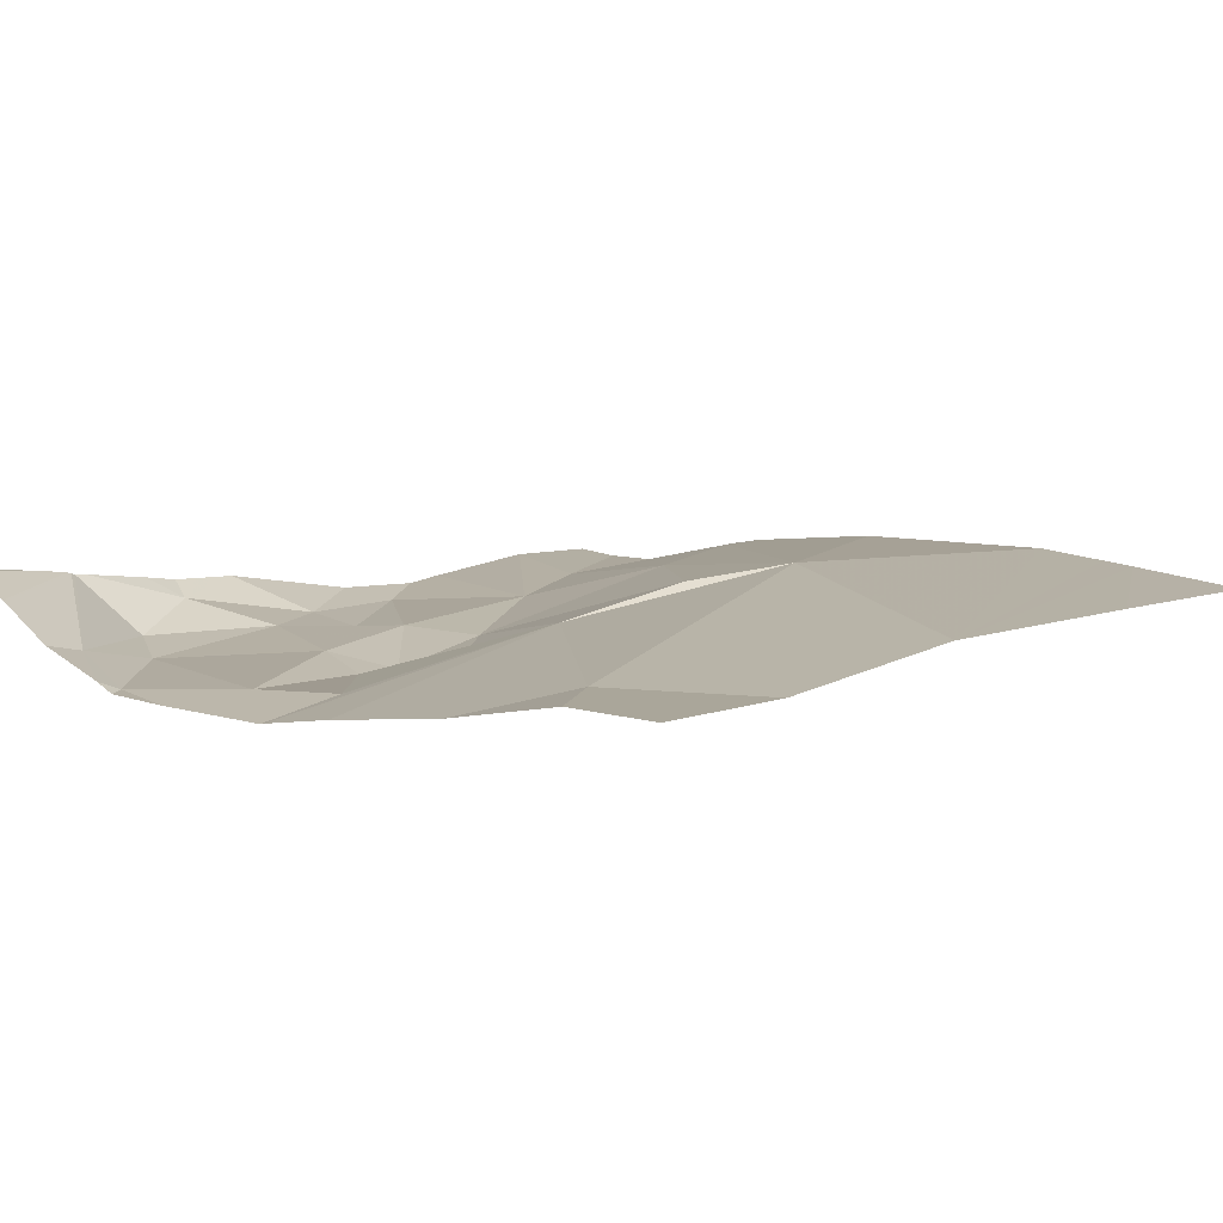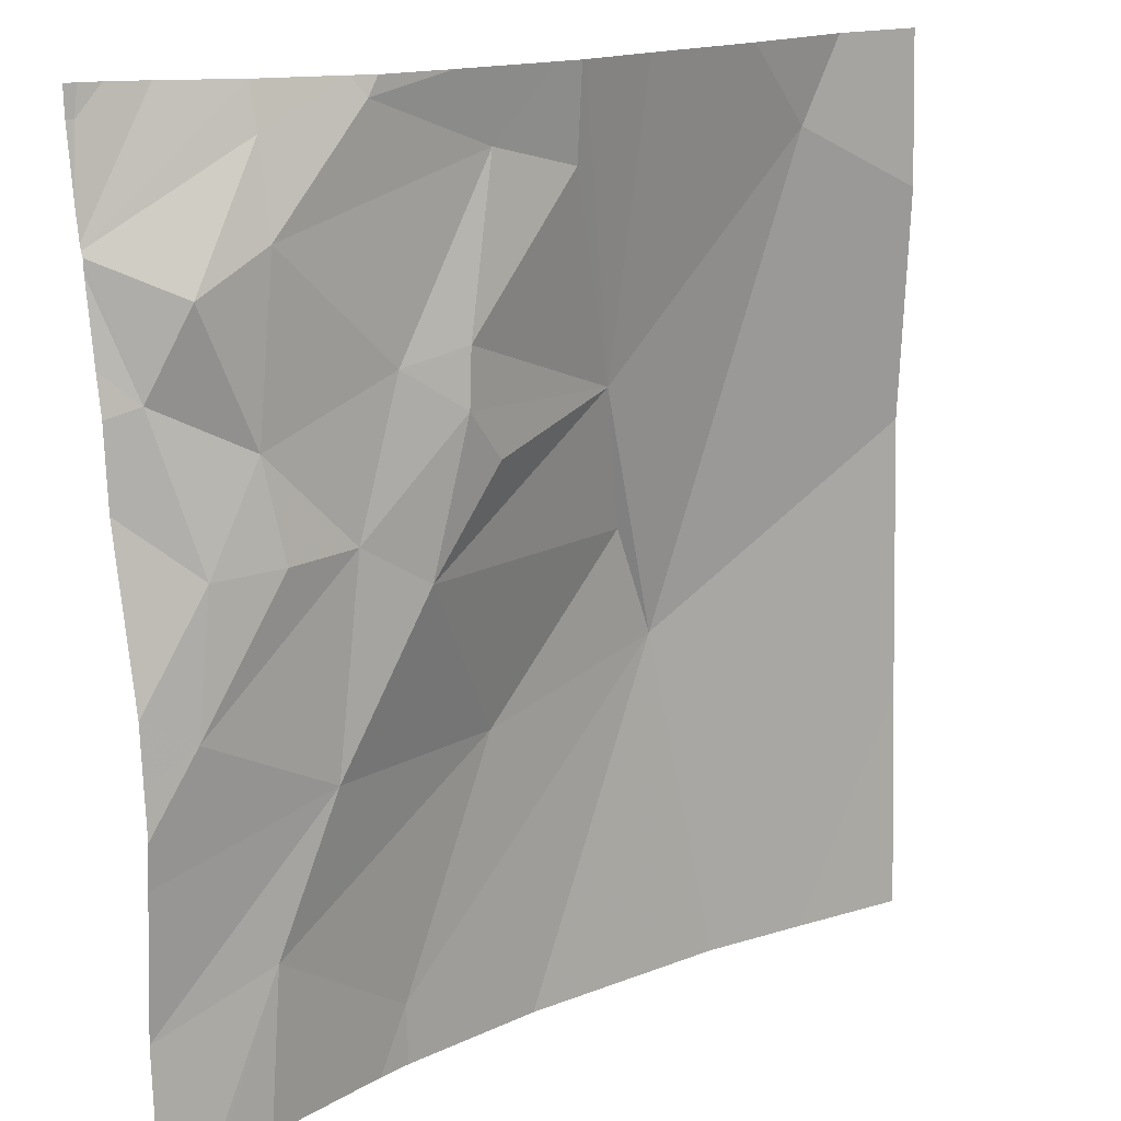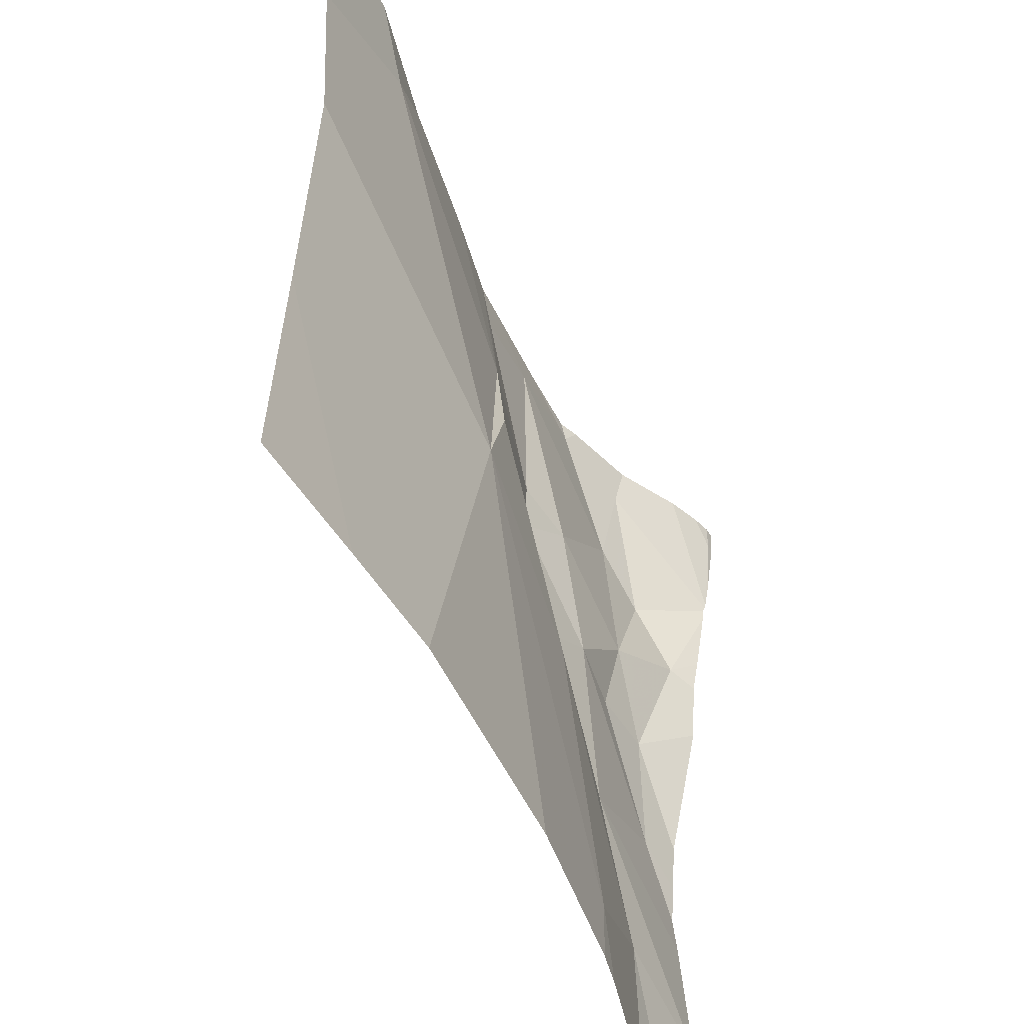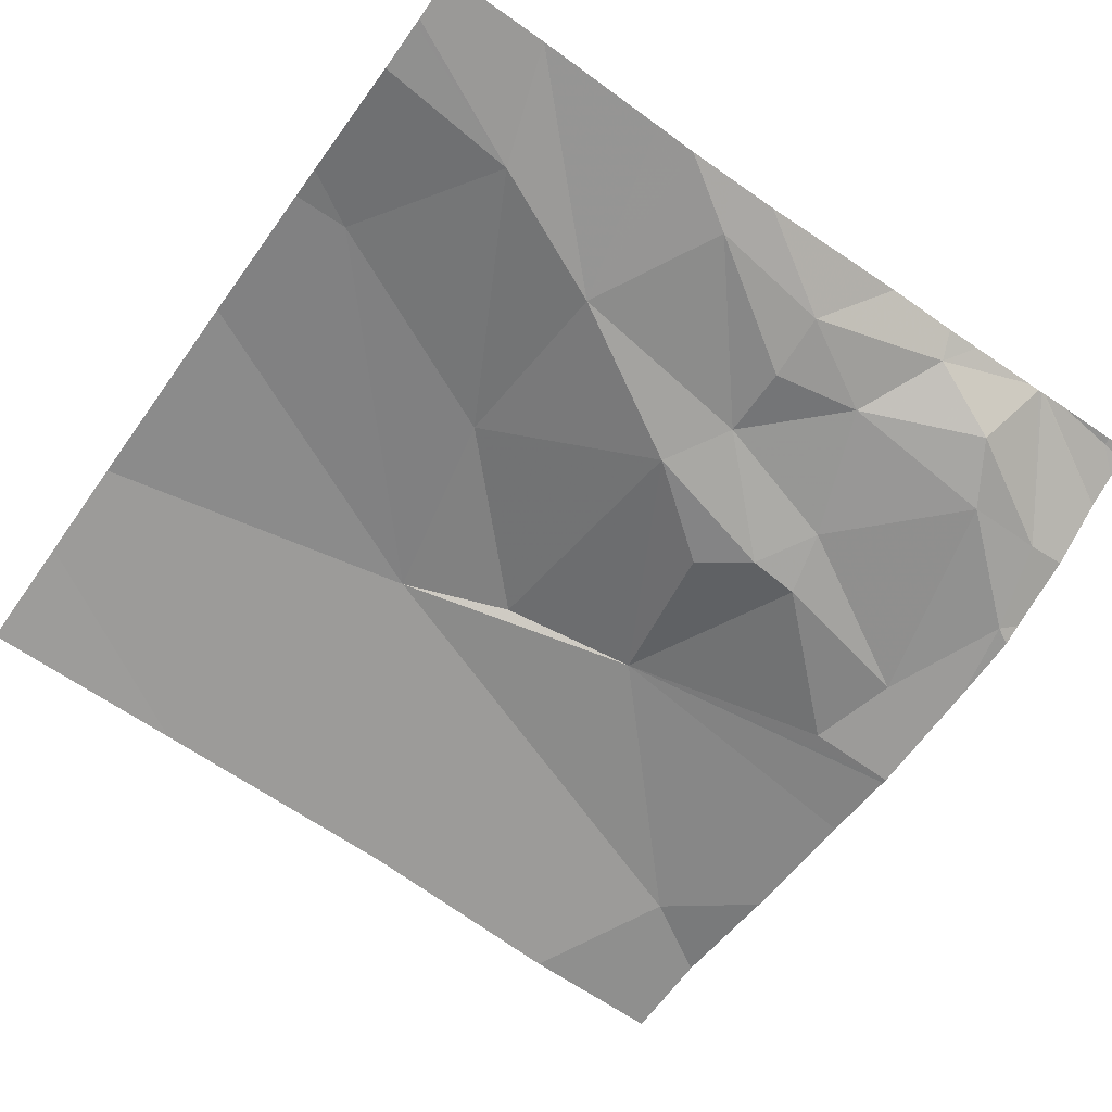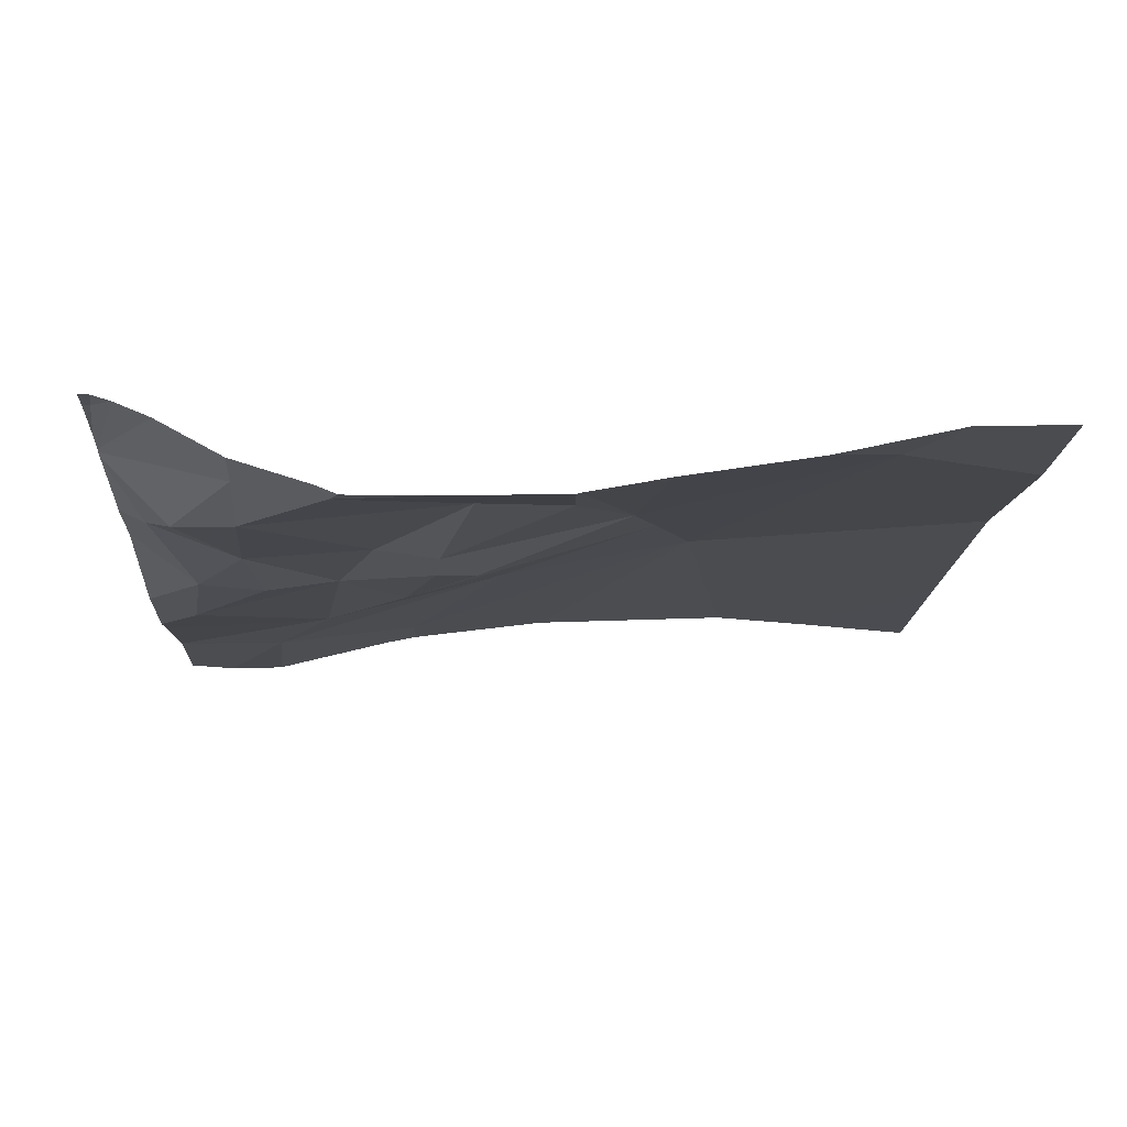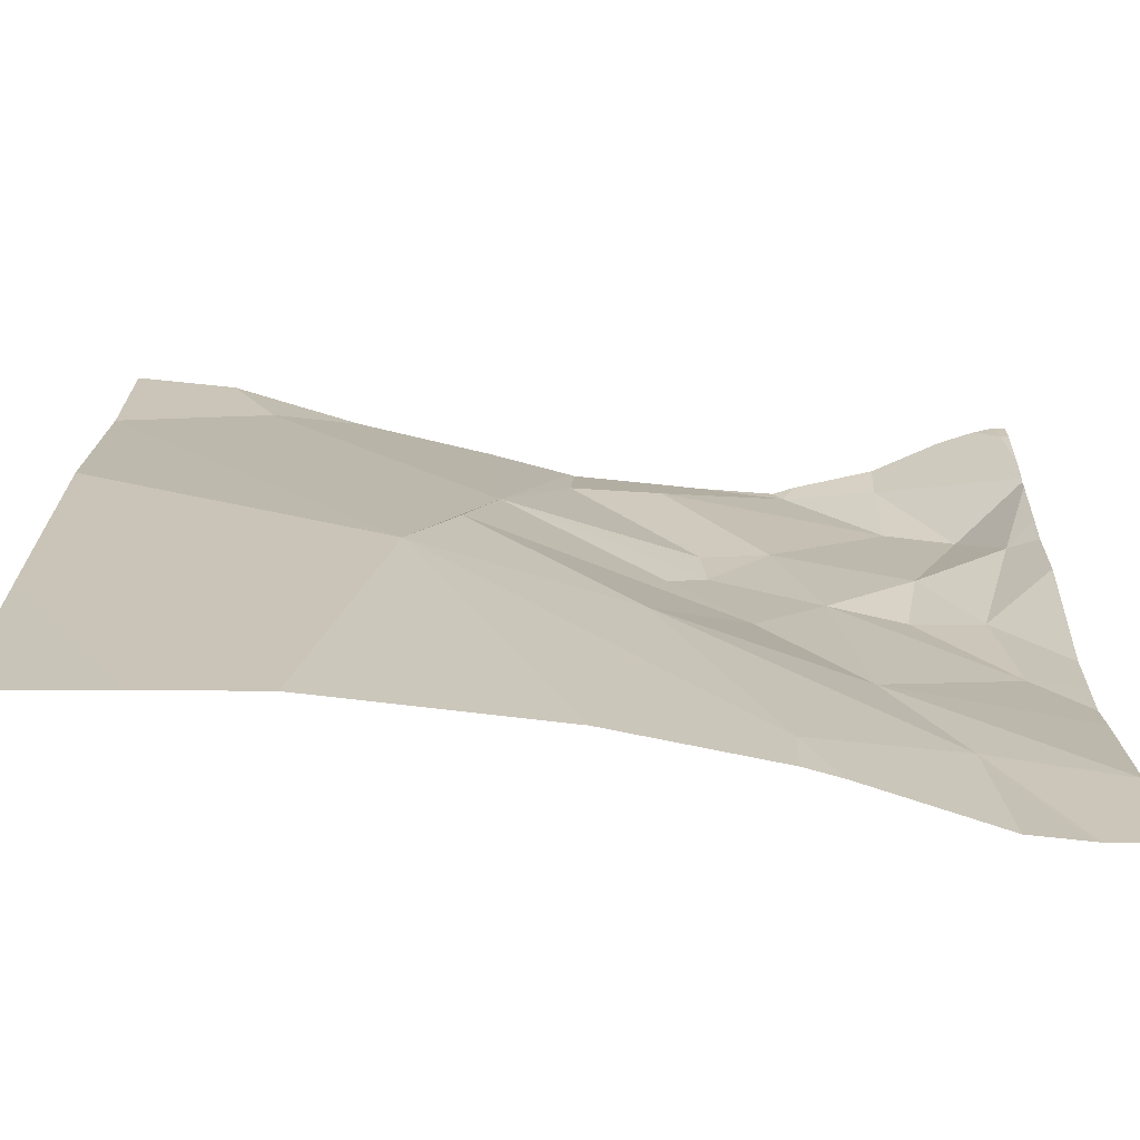
<metadata>
{"format":"obj","ext":"obj","renderer":"f3d","projection":"perspective","resolution":1024,"background":"white","views":[{"elev":10.0,"azim":-138.3,"up":"+Z"},{"elev":15.6,"azim":142.7,"up":"+Y"},{"elev":-52.6,"azim":-63.3,"up":"+Y"},{"elev":-67.3,"azim":54.4,"up":"+Z"},{"elev":-13.0,"azim":177.7,"up":"+Z"},{"elev":-72.2,"azim":-4.6,"up":"+Y"}]}
</metadata>
<code>
v -45.02 236.2 483.2
v -45.81 236.1 483.2
v -45.46 236.2 483.1
v -45.65 235.6 483.2
v -45.24 236.2 483.2
v -45.31 235.8 483.1
v -45.24 235.8 483.2
v -45.22 235.6 483.2
v -45.14 235.9 483.2
v -45.29 236 483.2
v -45.16 236.1 483.1
v -45.25 236.2 483.1
v -45.6 235.8 483.2
v -45.43 235.6 483.2
v -45.39 235.9 483.1
v -45.56 235.9 483.2
v -45.39 236.2 483.2
v -45.36 236 483.1
v -45.49 236.1 483.2
v -45.15 235.4 483.2
v -45.35 235.9 483.1
v -45.31 235.3 483.2
v -45.26 236.2 483.1
v -45.34 236.2 483.1
v -45.16 235.8 483.1
v -45.07 235.7 483.1
v -45.48 235.3 483.2
v -45.07 235.3 483.2
v -45.84 235.3 483.2
v -45.03 236.2 483.2
v -45.05 236 483.2
v -45.09 236.1 483.2
v -45.09 235.8 483.2
v -45.08 235.3 483.2
v -45.14 235.3 483.2
v -45.72 235.3 483.2
v -45.31 235.3 483.2
v -45.16 236.2 483.2
v -45.28 235.3 483.2
v -45.97 236.1 483.2
v -45.97 235.8 483.2
v -45.97 235.5 483.2
v -45.02 236.2 483.2
v -45.49 236.2 483.1
v -45.02 235.7 483.2
v -45.02 235.6 483.2
v -45.02 235.6 483.1
v -45.02 235.4 483.2
v -45.02 236.1 483.2
v -45.02 236.1 483.2
v -45.02 235.9 483.2
v -45.02 236 483.2
v -45.02 236.1 483.2
v -45.02 235.4 483.2
v -45.02 236.1 483.2
v -45.02 236.1 483.2
v -45.02 235.5 483.2
v -45.02 236 483.2
v -45.8 235.3 483.2
v -45.97 235.3 483.2
v -45.02 235.3 483.2
v -45.73 236.2 483.2
v -45.58 236.2 483.2
v -45.49 236.2 483.1
v -45.03 236.2 483.2
v -45.16 236.2 483.2
v -45.05 236.2 483.2
v -45.09 236.2 483.2
v -45.86 236.2 483.2
v -45.97 236.2 483.2
v -45.02 236.2 483.2
v -45.09 236.2 483.2
f 45 33 26
f 4 2 40
f 36 41 59
f 65 30 43
f 7 6 8
f 10 9 11
f 14 13 4
f 6 15 16
f 7 9 10
f 18 17 19
f 6 14 8
f 10 17 18
f 14 20 8
f 6 21 15
f 13 14 6
f 10 21 7
f 10 18 21
f 17 12 24
f 19 17 3
f 15 21 16
f 18 16 21
f 14 4 22
f 2 4 16
f 12 17 11
f 22 4 27
f 22 20 14
f 62 16 63
f 10 11 17
f 6 7 21
f 16 13 6
f 62 2 16
f 19 16 18
f 16 19 44
f 4 13 16
f 25 7 26
f 30 1 43
f 9 31 32
f 33 9 25
f 7 25 9
f 45 26 46
f 64 16 44
f 5 38 66
f 38 32 49
f 38 11 32
f 31 33 51
f 32 11 9
f 26 7 8
f 33 31 9
f 26 33 25
f 49 31 53
f 20 22 39
f 8 20 48
f 66 50 72
f 55 30 67
f 63 16 64
f 61 48 28
f 43 1 71
f 59 41 29
f 12 11 38
f 47 8 57
f 40 2 69
f 44 19 3
f 41 4 40
f 41 42 29
f 1 30 56
f 34 20 35
f 3 17 24
f 28 20 34
f 46 26 47
f 35 20 39
f 47 26 8
f 48 20 28
f 24 12 23
f 49 32 31
f 50 38 49
f 39 22 37
f 51 33 45
f 52 31 51
f 37 22 27
f 23 12 5
f 53 31 58
f 54 8 48
f 27 4 36
f 50 55 68
f 5 12 38
f 56 30 55
f 36 4 41
f 57 8 54
f 29 42 60
f 58 31 52
f 66 38 50
f 67 30 65
f 68 55 67
f 69 2 62
f 70 40 69
f 72 50 68

</code>
